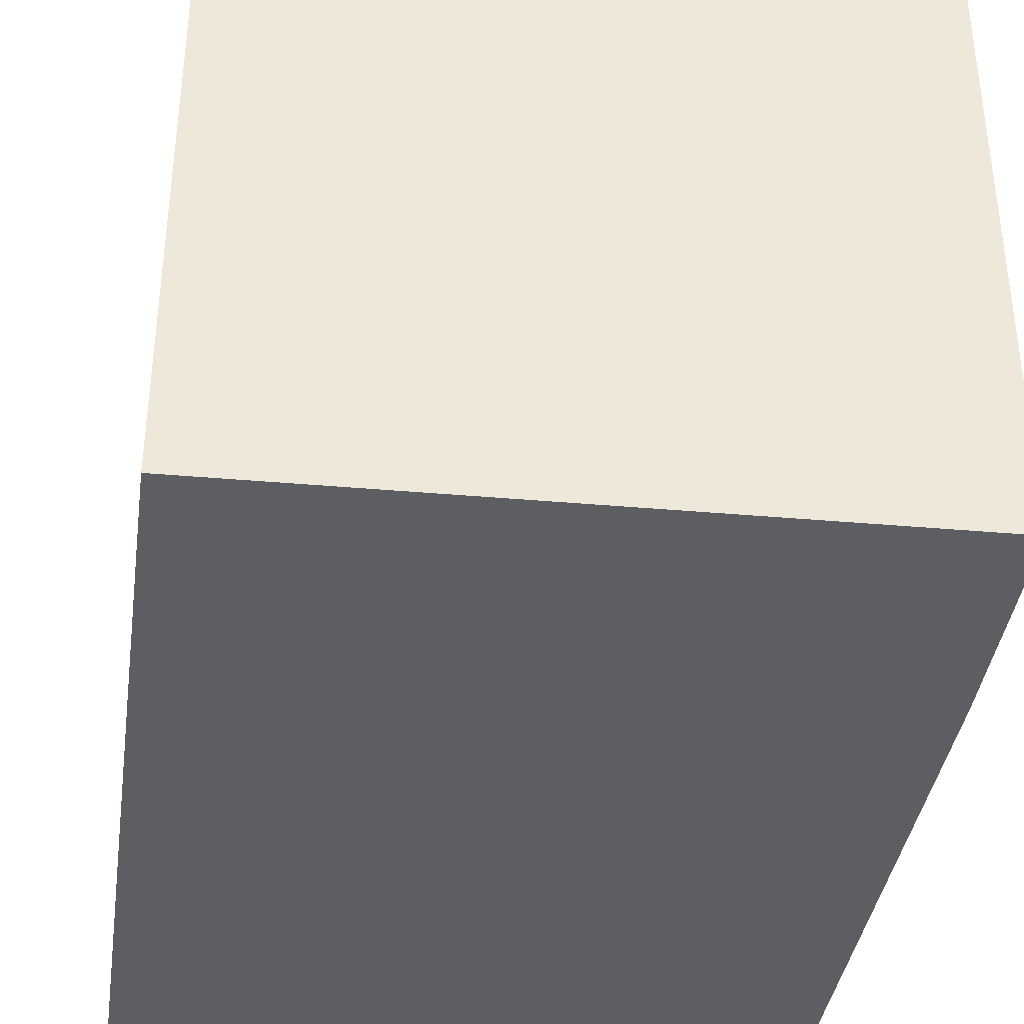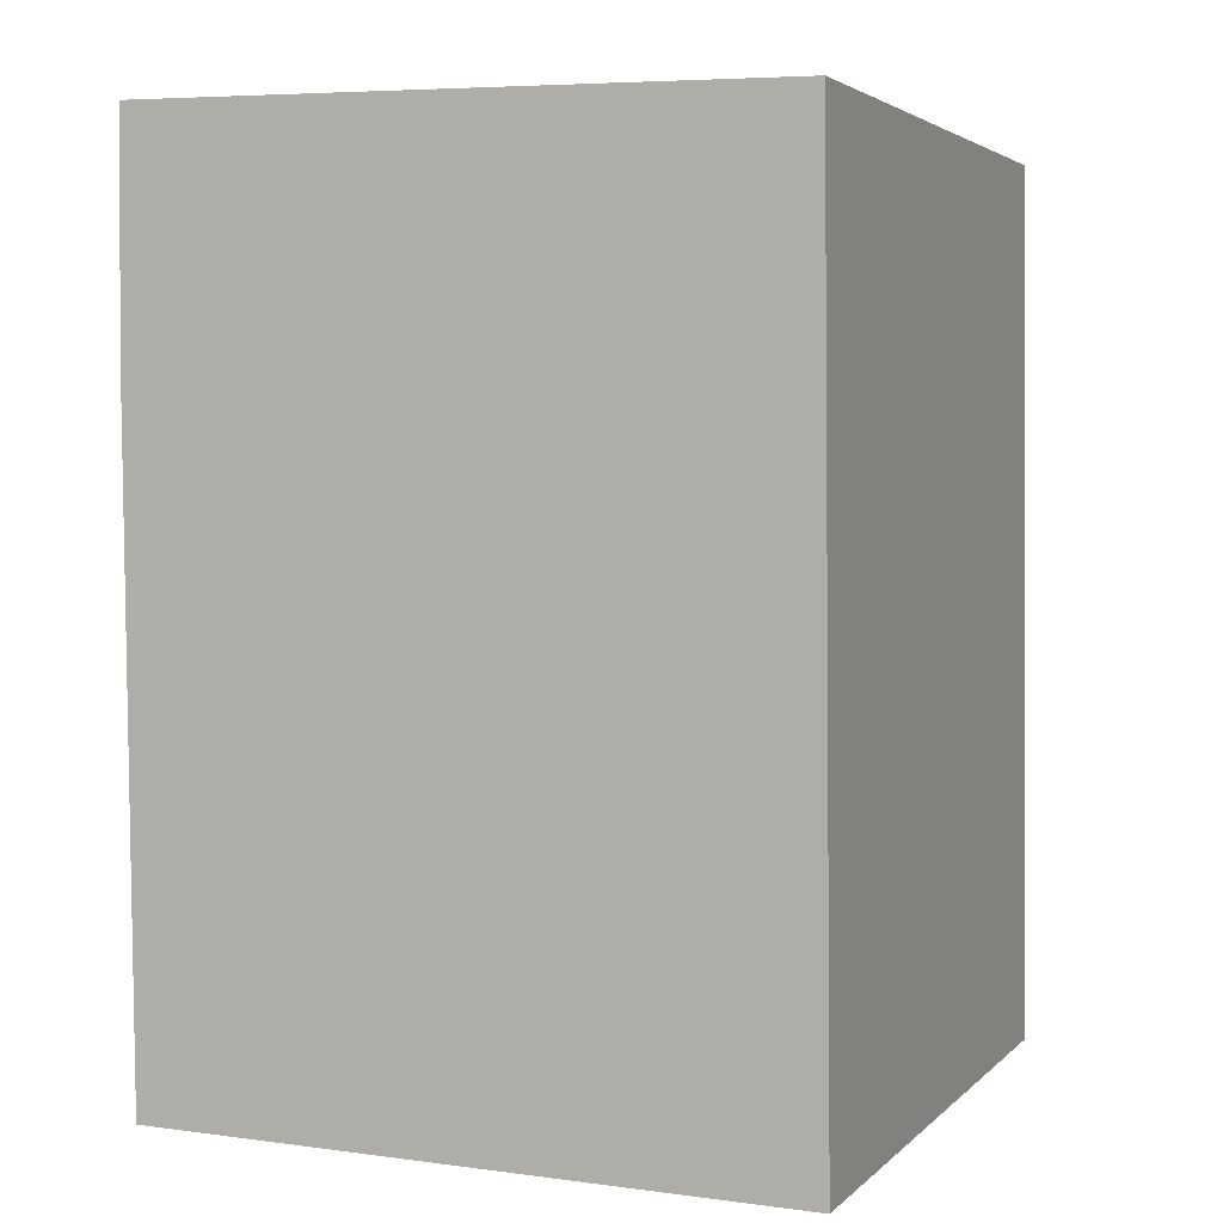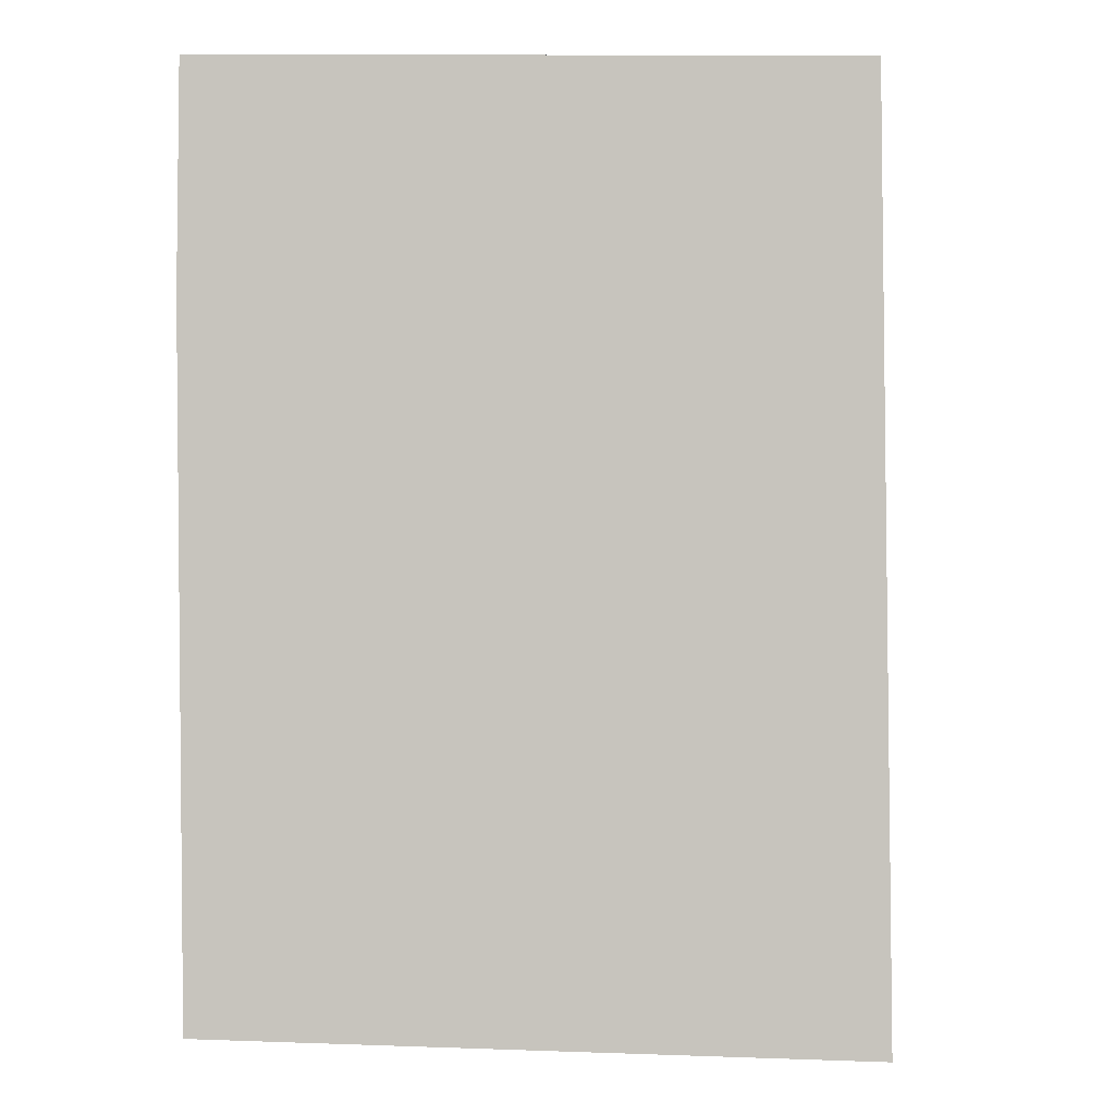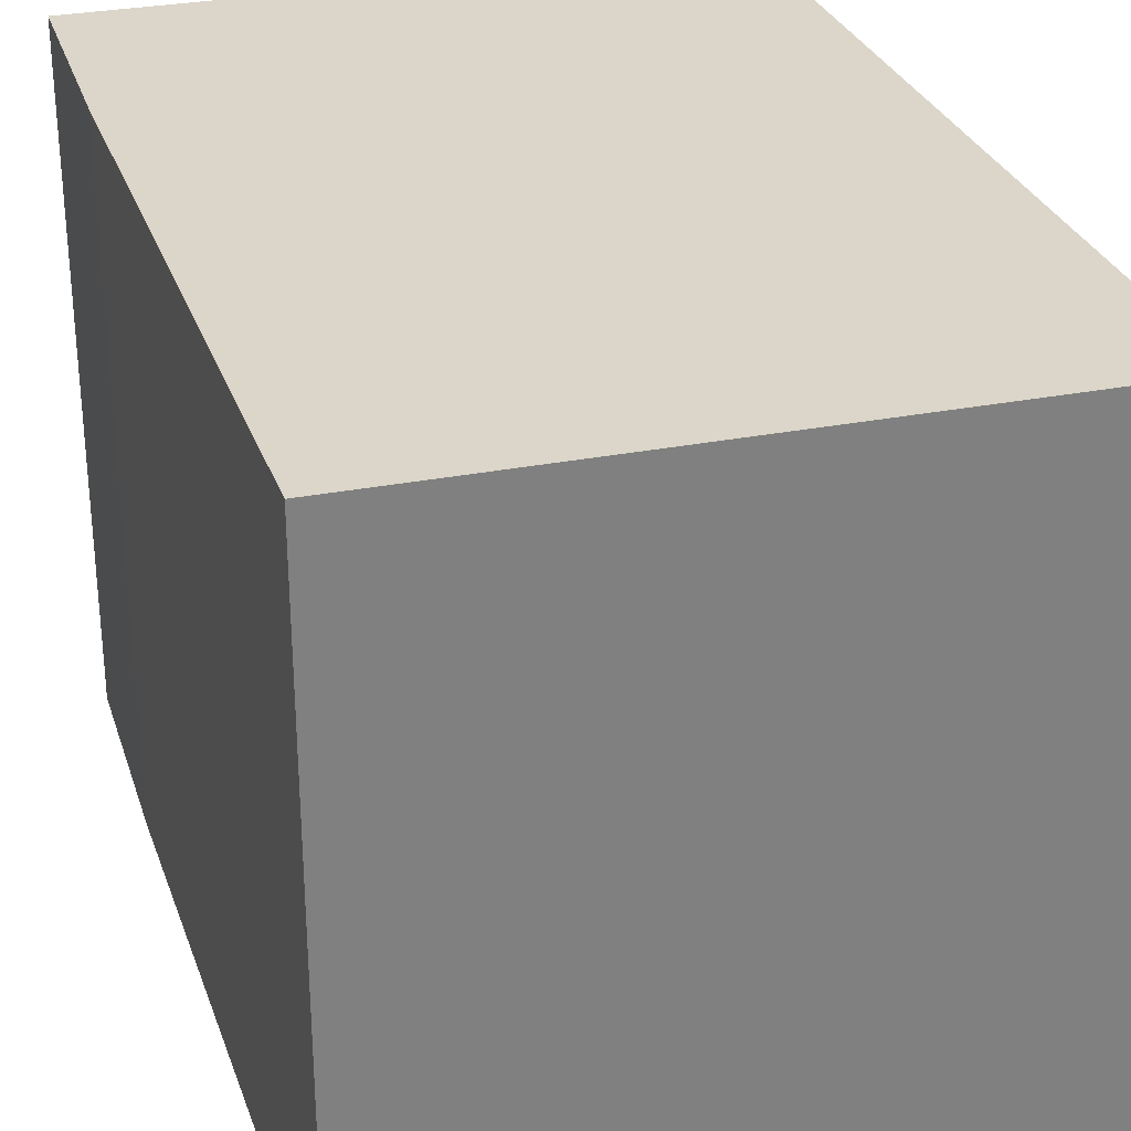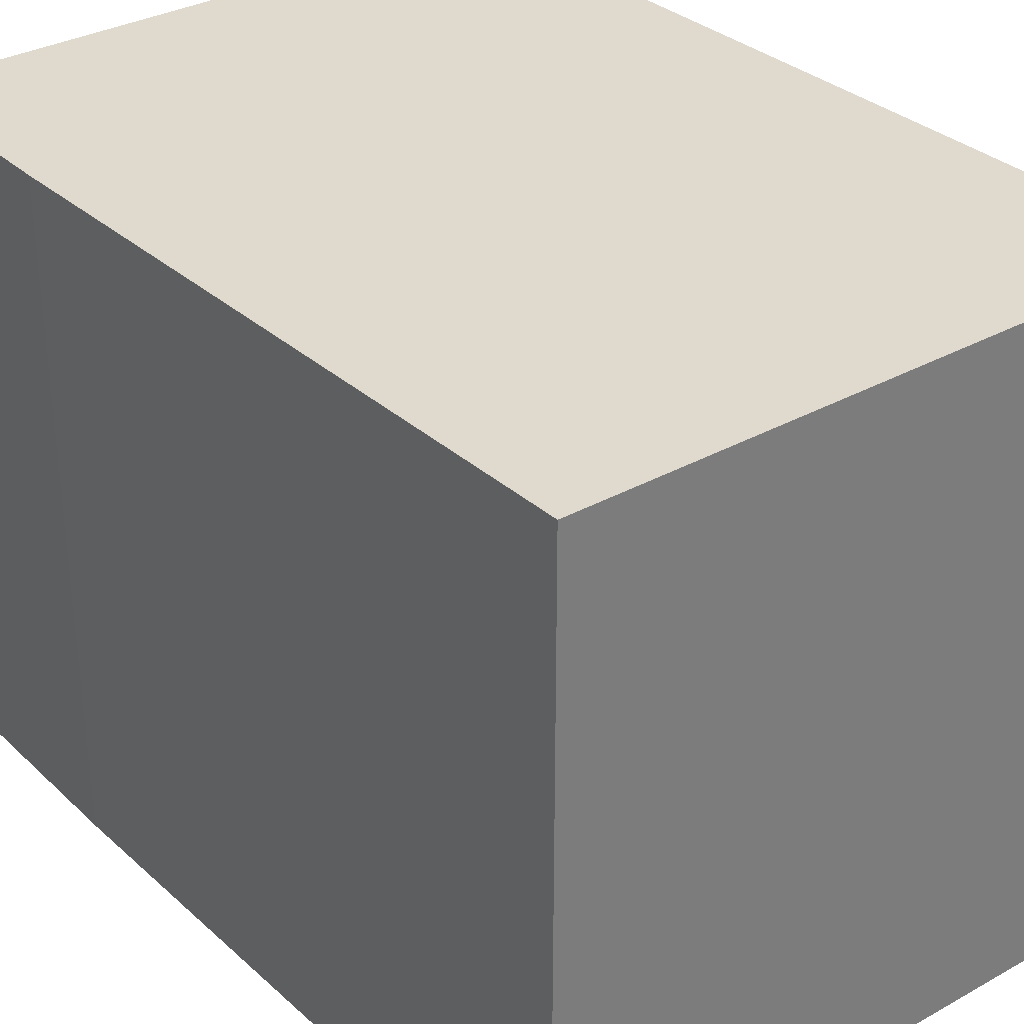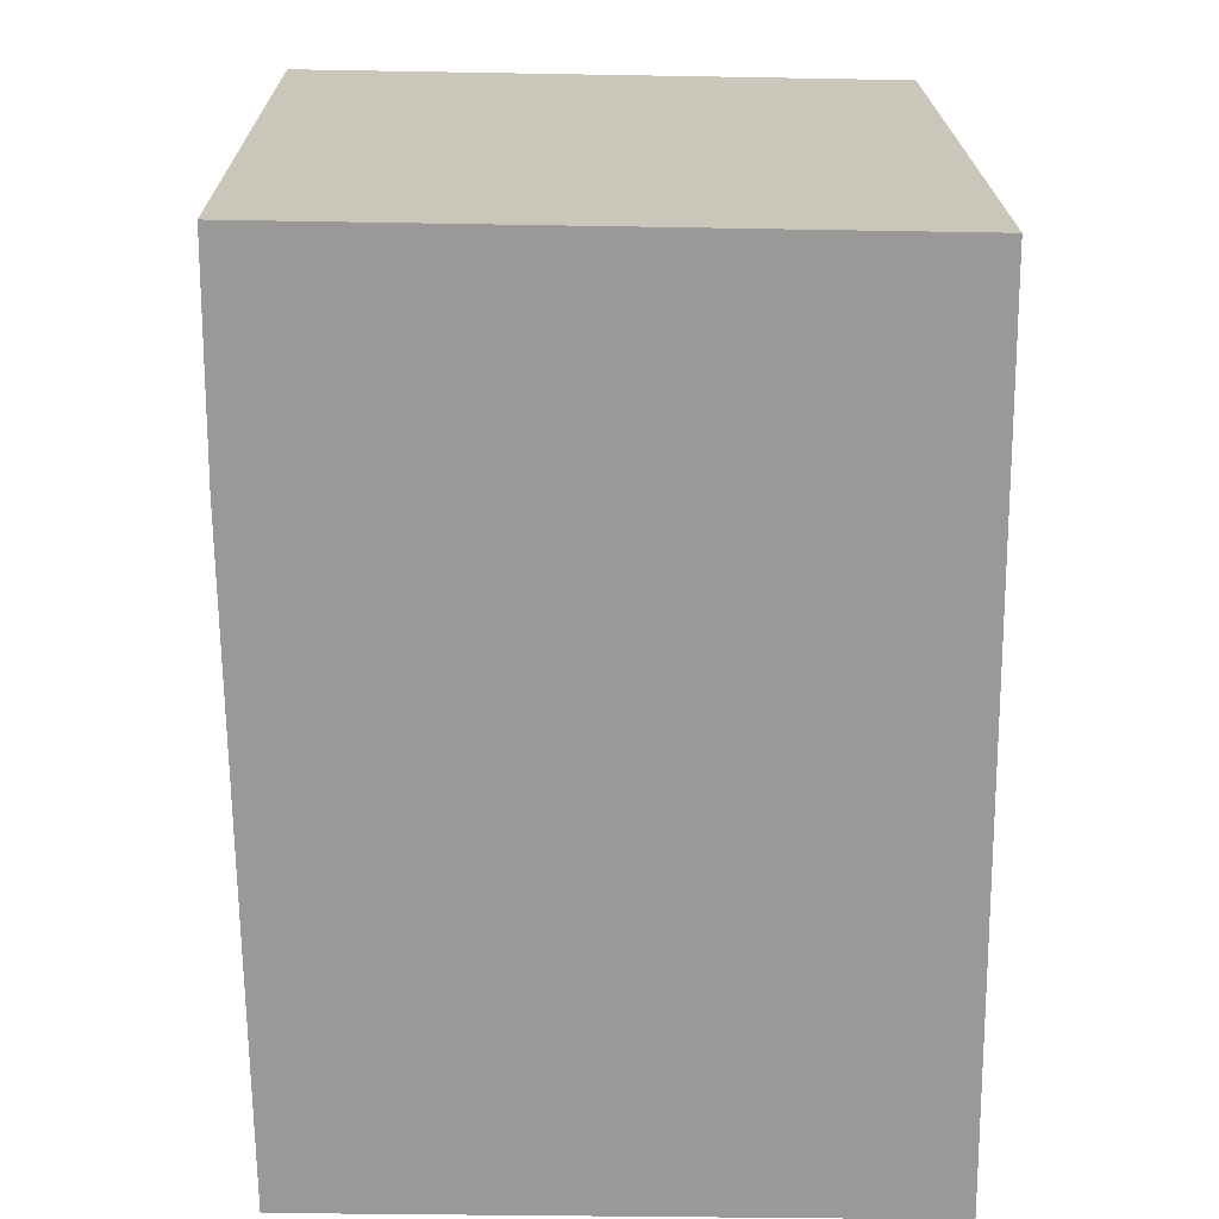
<metadata>
{"format":"obj","ext":"obj","renderer":"f3d","projection":"perspective","resolution":1024,"background":"white","views":[{"elev":-38.2,"azim":-7.5,"up":"+Y"},{"elev":3.3,"azim":-158.3,"up":"+Z"},{"elev":-1.0,"azim":-175.8,"up":"+Z"},{"elev":29.9,"azim":163.0,"up":"+Y"},{"elev":32.8,"azim":141.3,"up":"+Y"},{"elev":21.0,"azim":179.3,"up":"+Z"}]}
</metadata>
<code>
v  0 3.056 1.871e-16
v  2.879 3.056 3.061
v  2.843 3.056 0.055
v  0.036 3.056 3.993
v  2.87 3.056 4.048
v  2.87 -2.479e-16 4.048
v  2.879 -1.874e-16 3.061
v  2.843 -3.368e-18 0.055
v  0 0 0
v  0.036 -2.445e-16 3.993
g defaultobject
f 1 2 3
f 2 1 4
f 2 4 5
f 6 2 5
f 2 6 7
f 7 3 2
f 3 7 8
f 8 1 3
f 1 8 9
f 9 4 1
f 4 9 10
f 10 5 4
f 5 10 6
f 7 9 8
f 9 7 6
f 9 6 10

</code>
